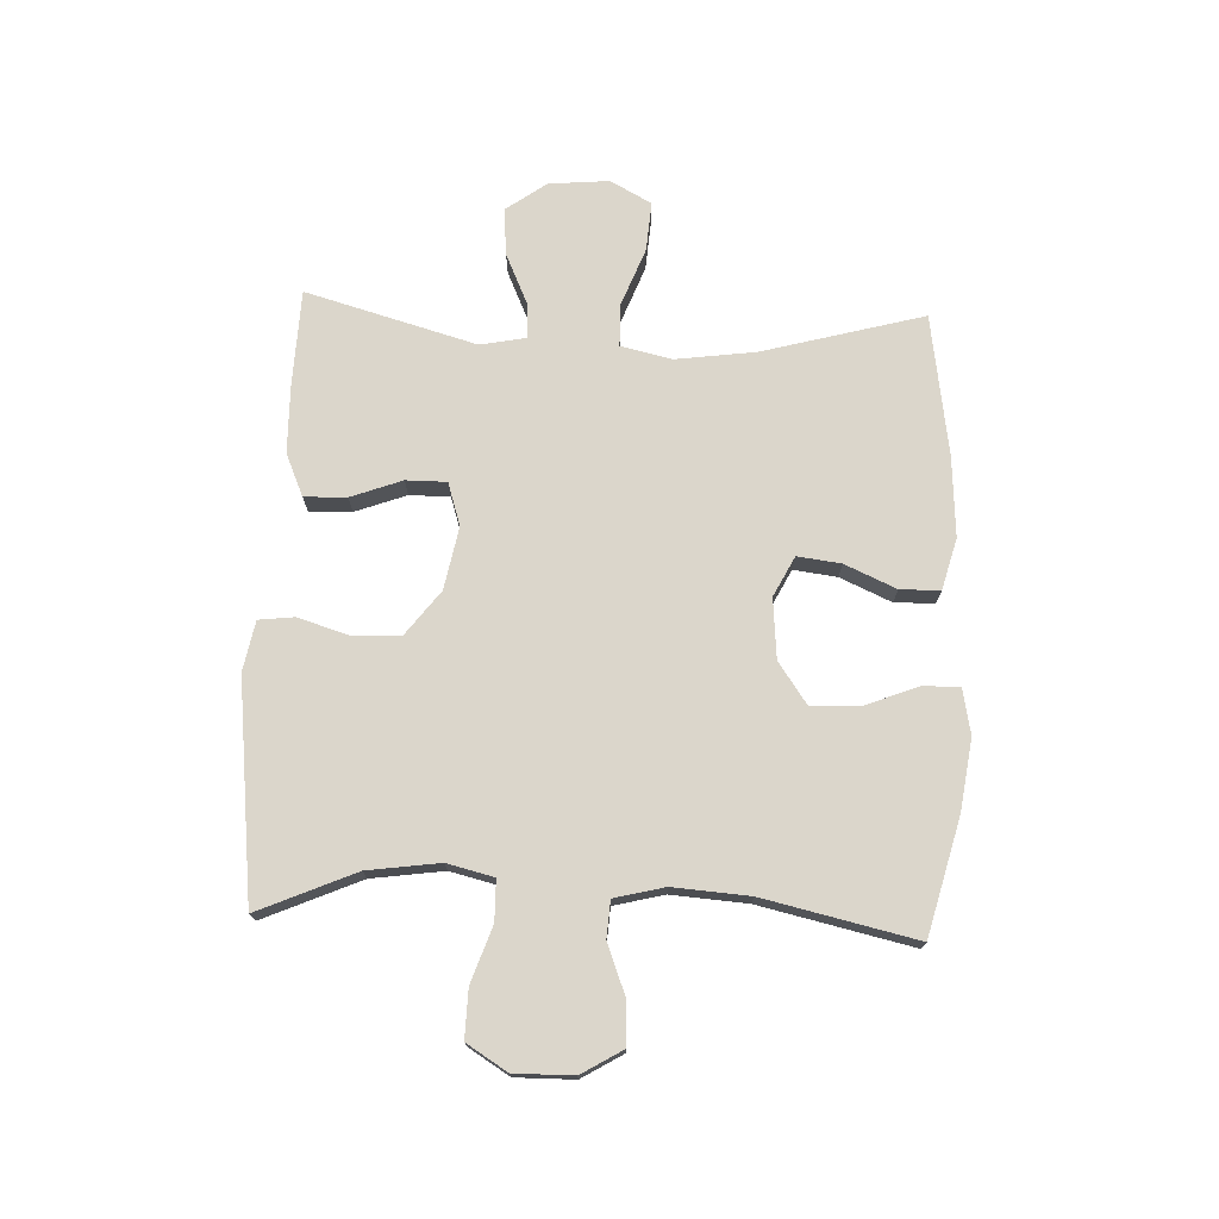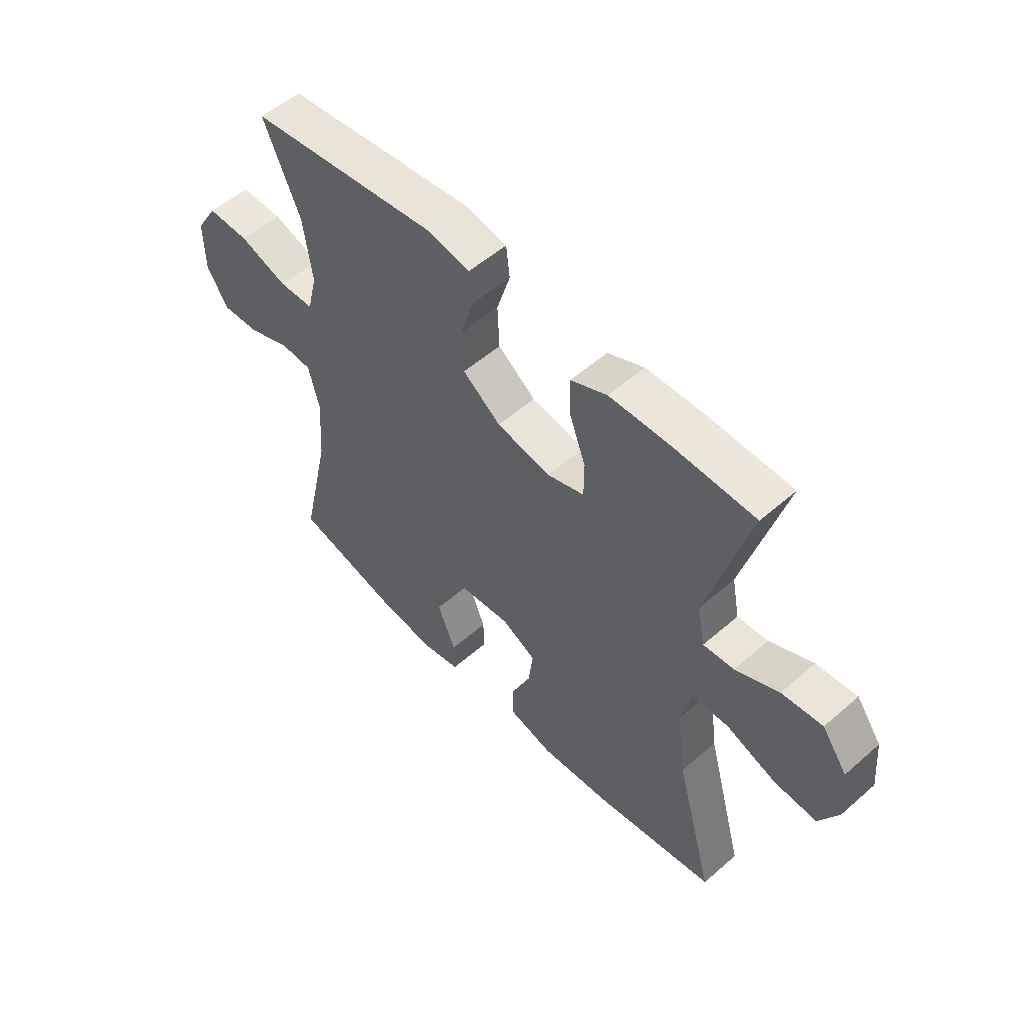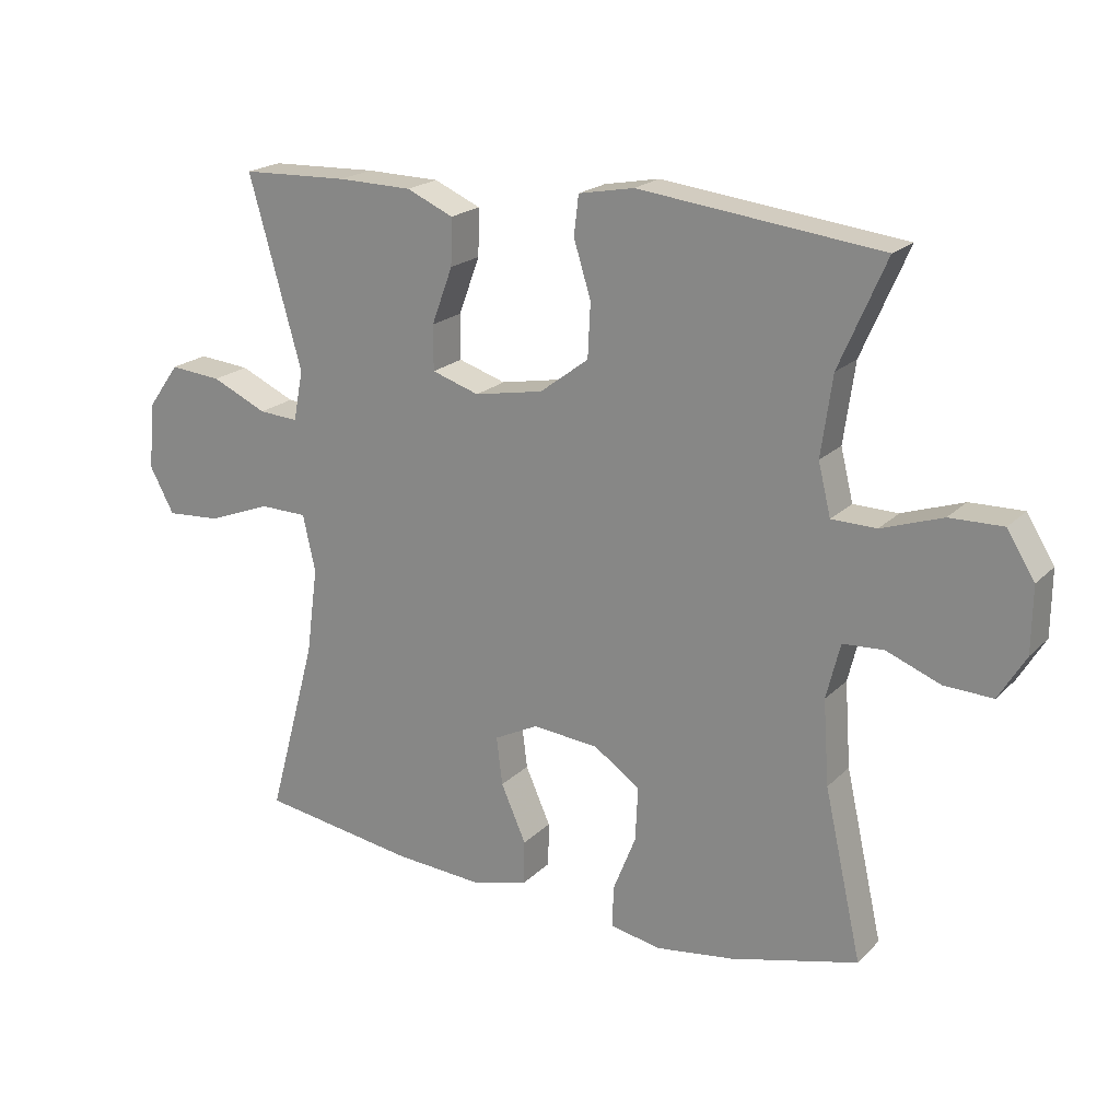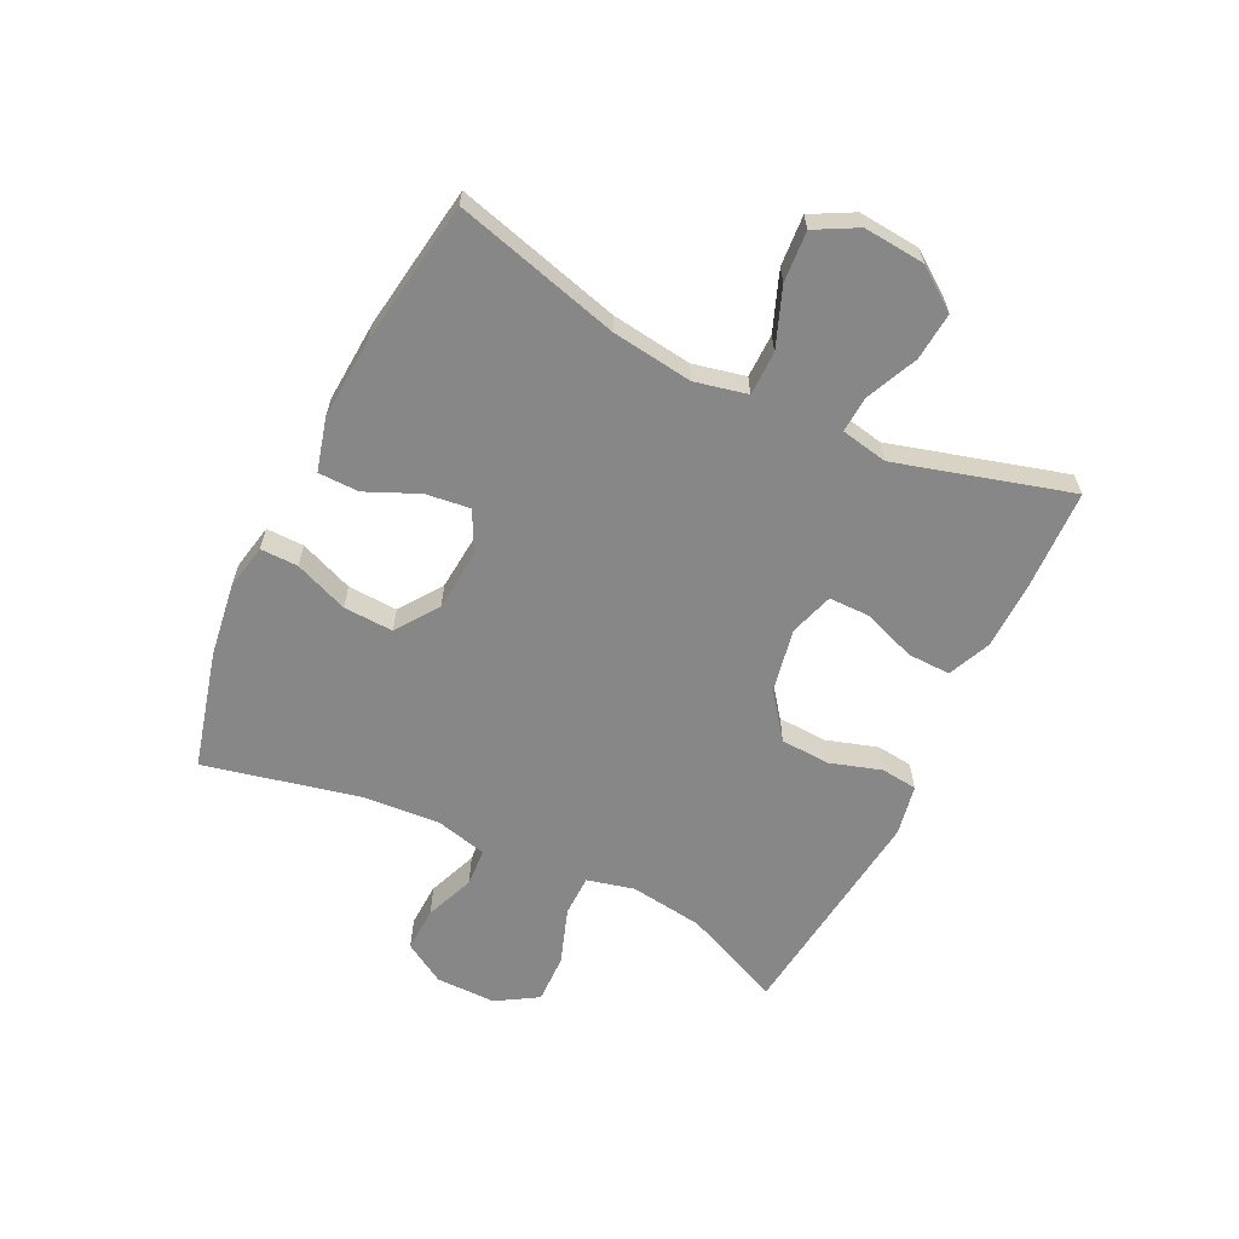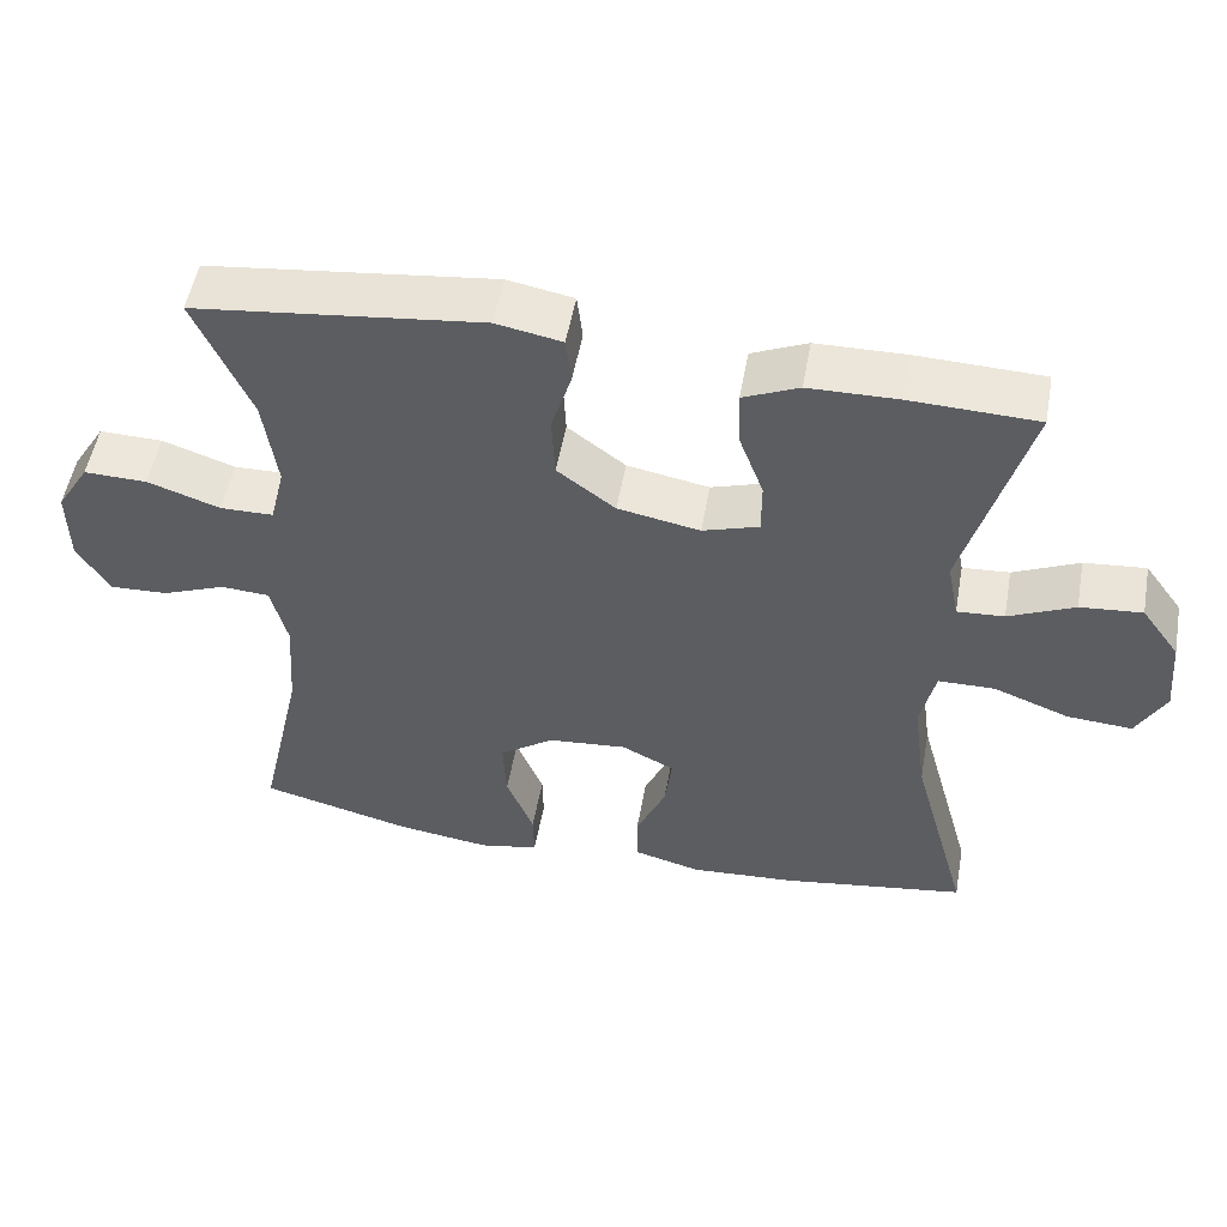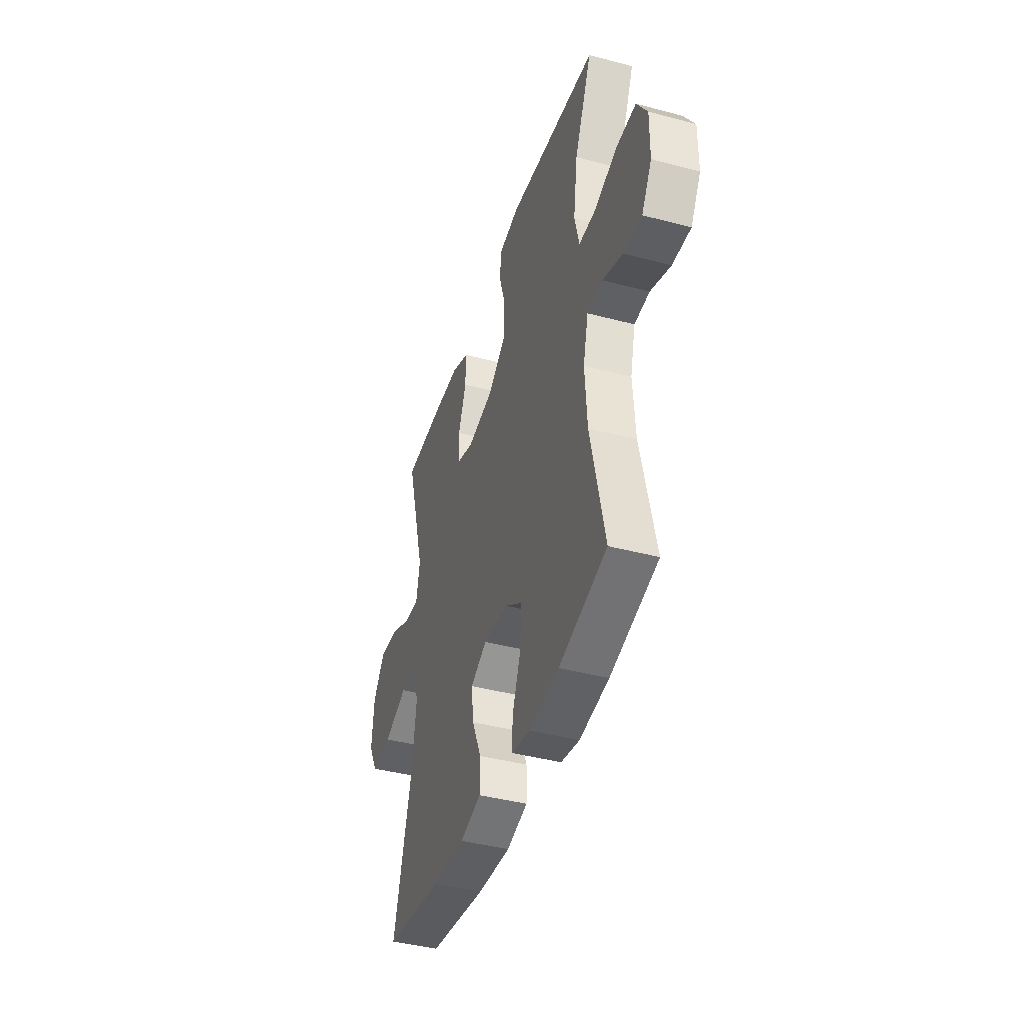
<metadata>
{"format":"obj","ext":"obj","renderer":"f3d","projection":"perspective","resolution":1024,"background":"white","views":[{"elev":73.5,"azim":92.4,"up":"+Y"},{"elev":53.7,"azim":-132.9,"up":"+Z"},{"elev":20.3,"azim":30.8,"up":"+Z"},{"elev":-62.3,"azim":-115.9,"up":"+Y"},{"elev":52.5,"azim":-169.8,"up":"+Z"},{"elev":-41.5,"azim":72.2,"up":"+Z"}]}
</metadata>
<code>
v -0.5 0.07 -0.5
v -0.426 0.07 -0.229
v -0.408 0.07 -0.096
v -0.427 0.07 -0.01
v -0.499 0.07 -0.009
v -0.596 0.07 -0.046
v -0.679 0.07 -0.052
v -0.716 0.07 0.017
v -0.707 0.07 0.118
v -0.658 0.07 0.186
v -0.579 0.07 0.179
v -0.495 0.07 0.141
v -0.435 0.07 0.137
v -0.42 0.07 0.214
v -0.5 0.07 0.5
v -0.337 0.07 0.506
v -0.224 0.07 0.504
v -0.153 0.07 0.473
v -0.155 0.07 0.402
v -0.187 0.07 0.316
v -0.187 0.07 0.248
v -0.115 0.07 0.225
v -0.01 0.07 0.245
v 0.064 0.07 0.301
v 0.068 0.07 0.383
v 0.042 0.07 0.467
v 0.049 0.07 0.527
v 0.133 0.07 0.543
v 0.5 0.07 0.5
v 0.429 0.07 0.337
v 0.412 0.07 0.216
v 0.431 0.07 0.138
v 0.499 0.07 0.137
v 0.592 0.07 0.169
v 0.673 0.07 0.171
v 0.715 0.07 0.103
v 0.714 0.07 0.004
v 0.673 0.07 -0.064
v 0.599 0.07 -0.061
v 0.517 0.07 -0.029
v 0.455 0.07 -0.033
v 0.434 0.07 -0.117
v 0.443 0.07 -0.245
v 0.5 0.07 -0.5
v 0.306 0.07 -0.55
v 0.186 0.07 -0.567
v 0.11 0.07 -0.552
v 0.111 0.07 -0.49
v 0.146 0.07 -0.402
v 0.15 0.07 -0.32
v 0.08 0.07 -0.271
v -0.021 0.07 -0.262
v -0.088 0.07 -0.296
v -0.079 0.07 -0.369
v -0.041 0.07 -0.455
v -0.042 0.07 -0.522
v -0.128 0.07 -0.545
v -0.263 0.07 -0.536
v -0.5 0 -0.5
v -0.426 0 -0.229
v -0.408 0 -0.096
v -0.427 0 -0.01
v -0.499 0 -0.009
v -0.596 0 -0.046
v -0.679 0 -0.052
v -0.716 0 0.017
v -0.707 0 0.118
v -0.658 0 0.186
v -0.579 0 0.179
v -0.495 0 0.141
v -0.435 0 0.137
v -0.42 0 0.214
v -0.5 0 0.5
v -0.337 0 0.506
v -0.224 0 0.504
v -0.153 0 0.473
v -0.155 0 0.402
v -0.187 0 0.316
v -0.187 0 0.248
v -0.115 0 0.225
v -0.01 0 0.245
v 0.064 0 0.301
v 0.068 0 0.383
v 0.042 0 0.467
v 0.049 0 0.527
v 0.133 0 0.543
v 0.5 0 0.5
v 0.429 0 0.337
v 0.412 0 0.216
v 0.431 0 0.138
v 0.499 0 0.137
v 0.592 0 0.169
v 0.673 0 0.171
v 0.715 0 0.103
v 0.714 0 0.004
v 0.673 0 -0.064
v 0.599 0 -0.061
v 0.517 0 -0.029
v 0.455 0 -0.033
v 0.434 0 -0.117
v 0.443 0 -0.245
v 0.5 0 -0.5
v 0.306 0 -0.55
v 0.186 0 -0.567
v 0.11 0 -0.552
v 0.111 0 -0.49
v 0.146 0 -0.402
v 0.15 0 -0.32
v 0.08 0 -0.271
v -0.021 0 -0.262
v -0.088 0 -0.296
v -0.079 0 -0.369
v -0.041 0 -0.455
v -0.042 0 -0.522
v -0.128 0 -0.545
v -0.263 0 -0.536
f 57 58 1 2
f 54 55 56 57
f 53 54 57 2
f 52 53 2 3
f 51 52 3 4
f 46 47 48 49
f 46 49 50
f 43 44 45 46
f 42 43 46 50
f 41 42 50 51
f 37 38 39 40
f 37 40 41
f 36 37 41
f 33 34 35 36
f 32 33 36 41
f 31 32 41 51
f 27 28 29 30
f 25 26 27 30
f 24 25 30 31
f 23 24 31 51
f 17 18 19 20
f 17 20 21
f 14 15 16 17
f 13 14 17 21
f 9 10 11 12
f 9 12 13
f 8 9 13
f 5 6 7 8
f 4 5 8 13
f 22 23 51 4
f 4 13 21 22
f 60 59 116 115
f 115 114 113 112
f 60 115 112 111
f 61 60 111 110
f 62 61 110 109
f 107 106 105 104
f 108 107 104
f 104 103 102 101
f 108 104 101 100
f 109 108 100 99
f 98 97 96 95
f 99 98 95
f 99 95 94
f 94 93 92 91
f 99 94 91 90
f 109 99 90 89
f 88 87 86 85
f 88 85 84 83
f 89 88 83 82
f 109 89 82 81
f 78 77 76 75
f 79 78 75
f 75 74 73 72
f 79 75 72 71
f 70 69 68 67
f 71 70 67
f 71 67 66
f 66 65 64 63
f 71 66 63 62
f 62 109 81 80
f 80 79 71 62
f 1 59 60 2
f 2 60 61 3
f 3 61 62 4
f 4 62 63 5
f 5 63 64 6
f 6 64 65 7
f 7 65 66 8
f 8 66 67 9
f 9 67 68 10
f 10 68 69 11
f 11 69 70 12
f 12 70 71 13
f 13 71 72 14
f 14 72 73 15
f 15 73 74 16
f 16 74 75 17
f 17 75 76 18
f 18 76 77 19
f 19 77 78 20
f 20 78 79 21
f 21 79 80 22
f 22 80 81 23
f 23 81 82 24
f 24 82 83 25
f 25 83 84 26
f 26 84 85 27
f 27 85 86 28
f 28 86 87 29
f 29 87 88 30
f 30 88 89 31
f 31 89 90 32
f 32 90 91 33
f 33 91 92 34
f 34 92 93 35
f 35 93 94 36
f 36 94 95 37
f 37 95 96 38
f 38 96 97 39
f 39 97 98 40
f 40 98 99 41
f 41 99 100 42
f 42 100 101 43
f 43 101 102 44
f 44 102 103 45
f 45 103 104 46
f 46 104 105 47
f 47 105 106 48
f 48 106 107 49
f 49 107 108 50
f 50 108 109 51
f 51 109 110 52
f 52 110 111 53
f 53 111 112 54
f 54 112 113 55
f 55 113 114 56
f 56 114 115 57
f 57 115 116 58
f 58 116 59 1

</code>
